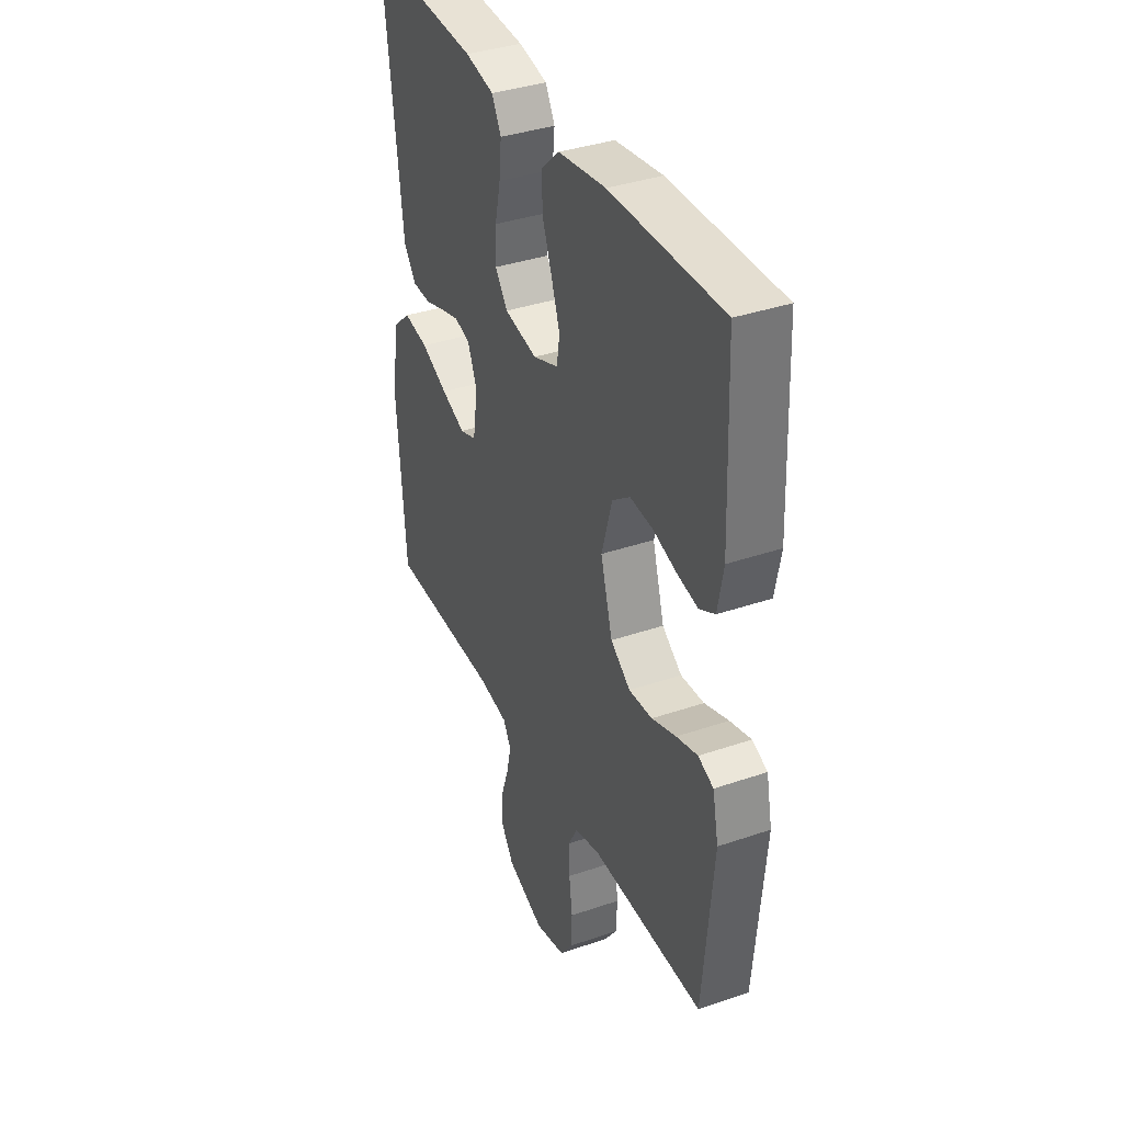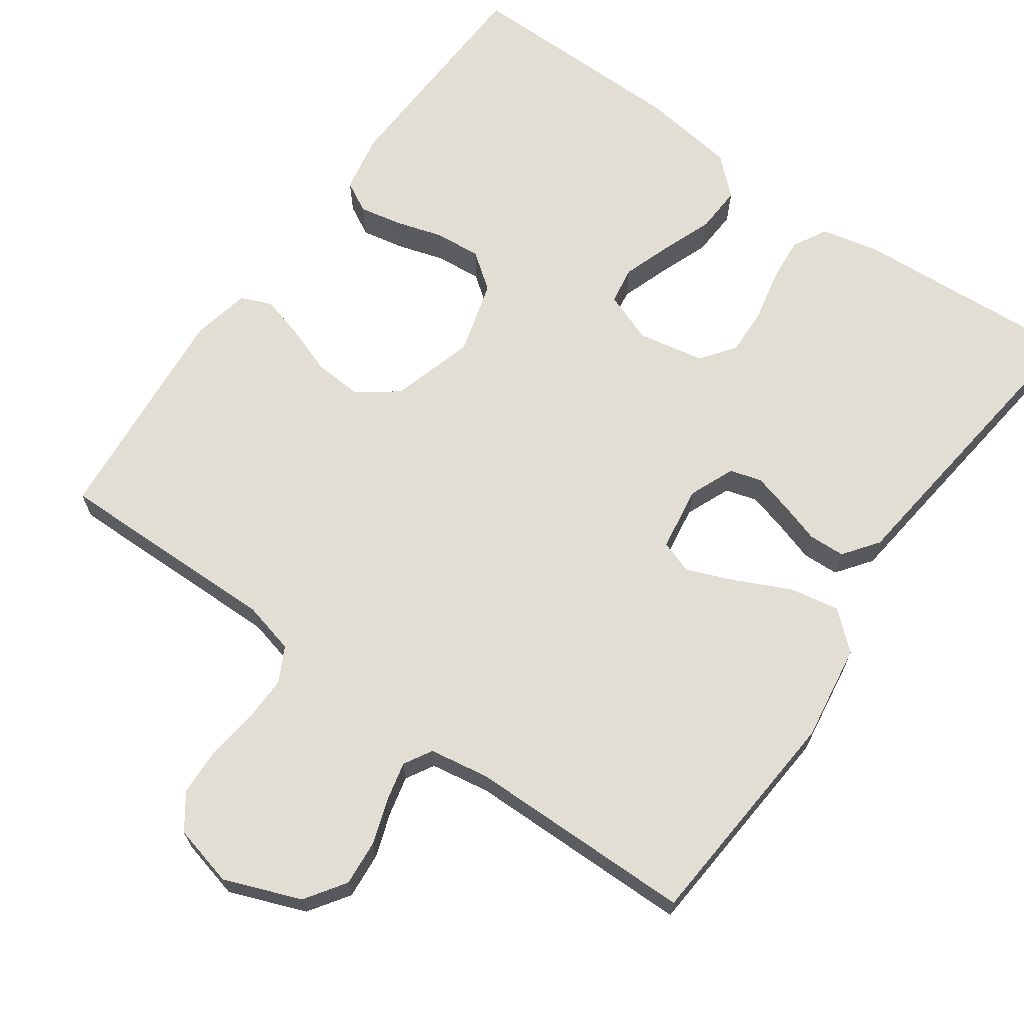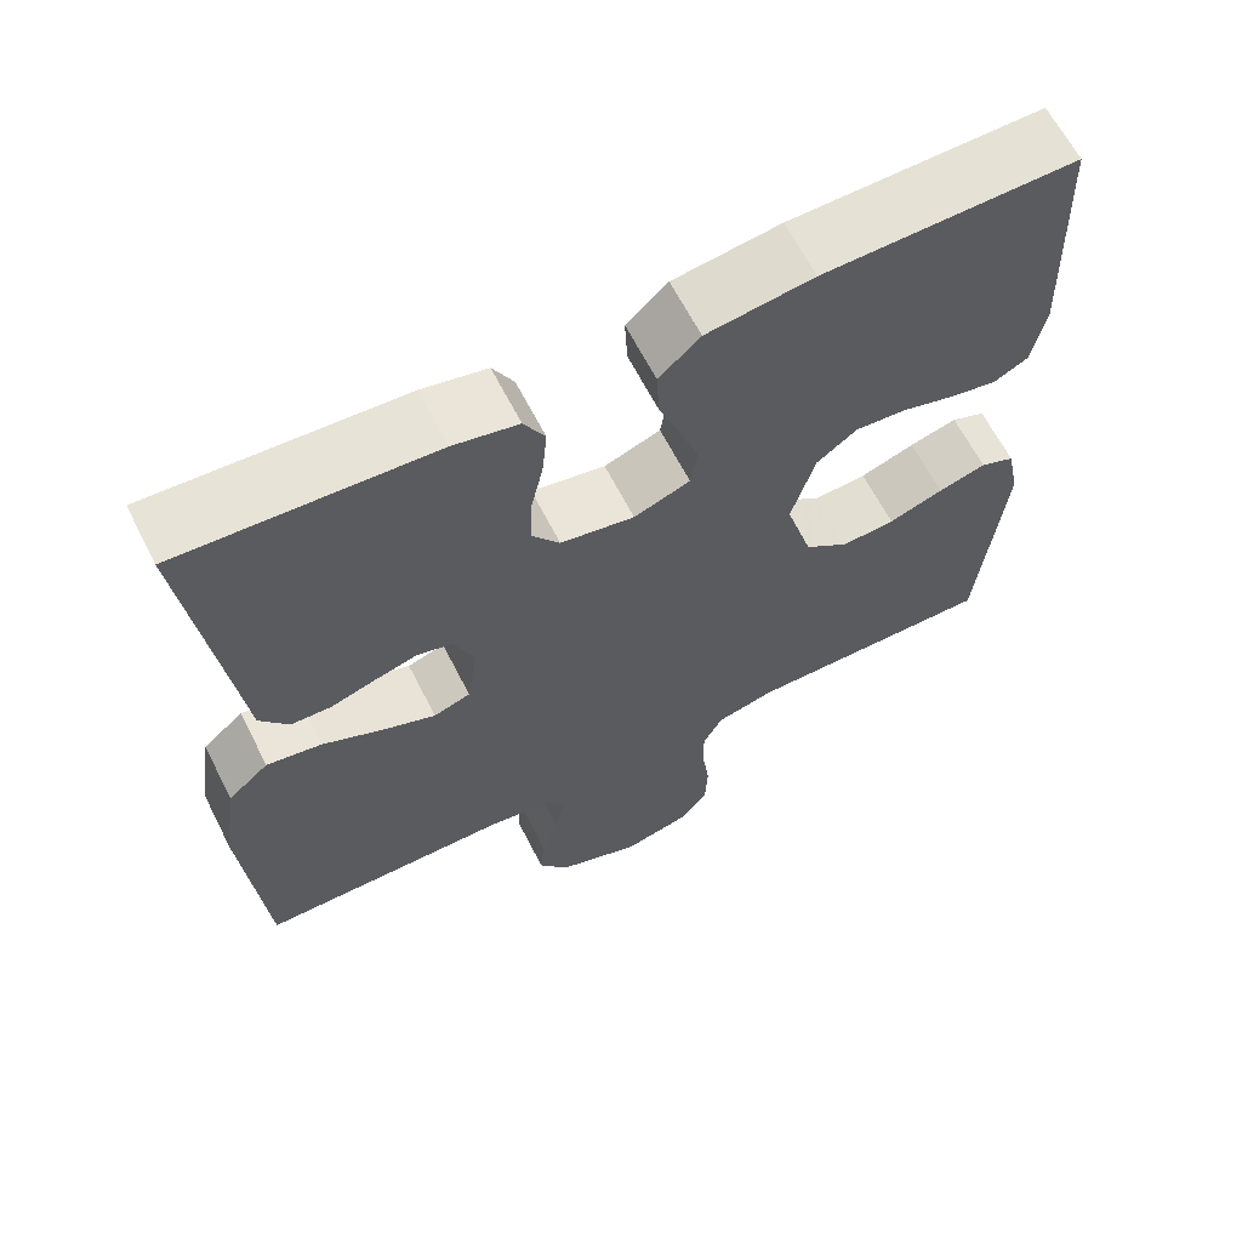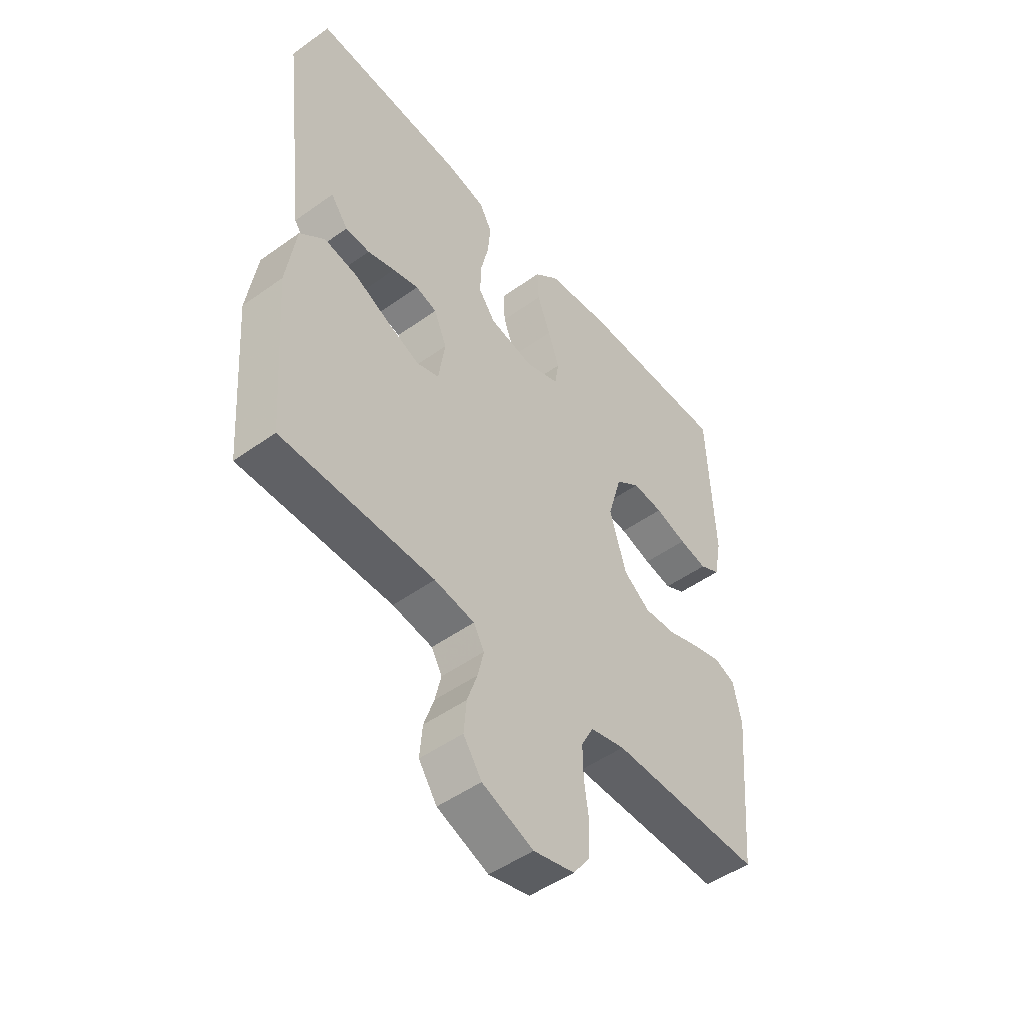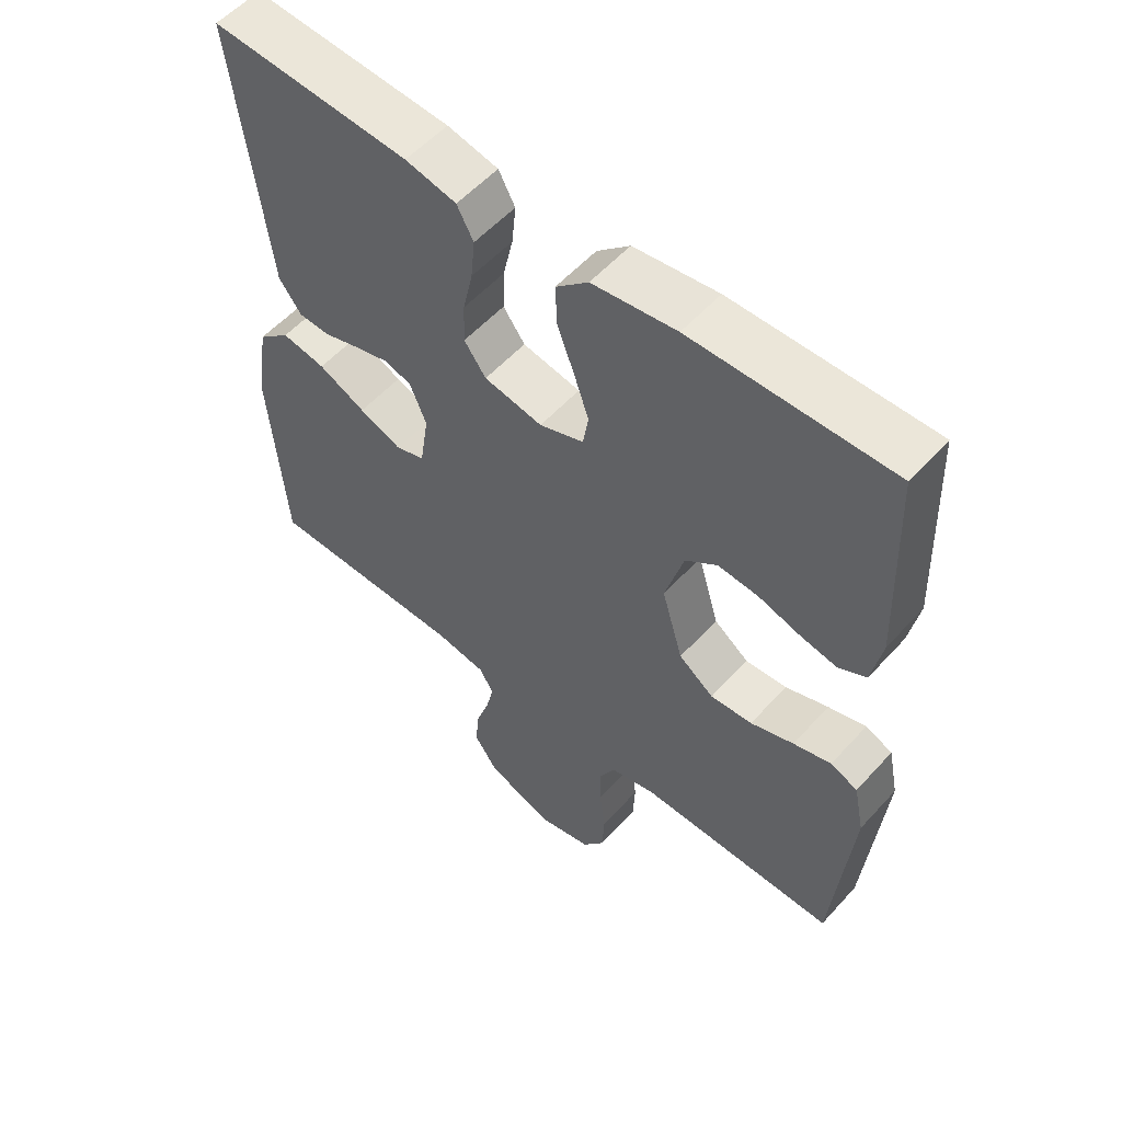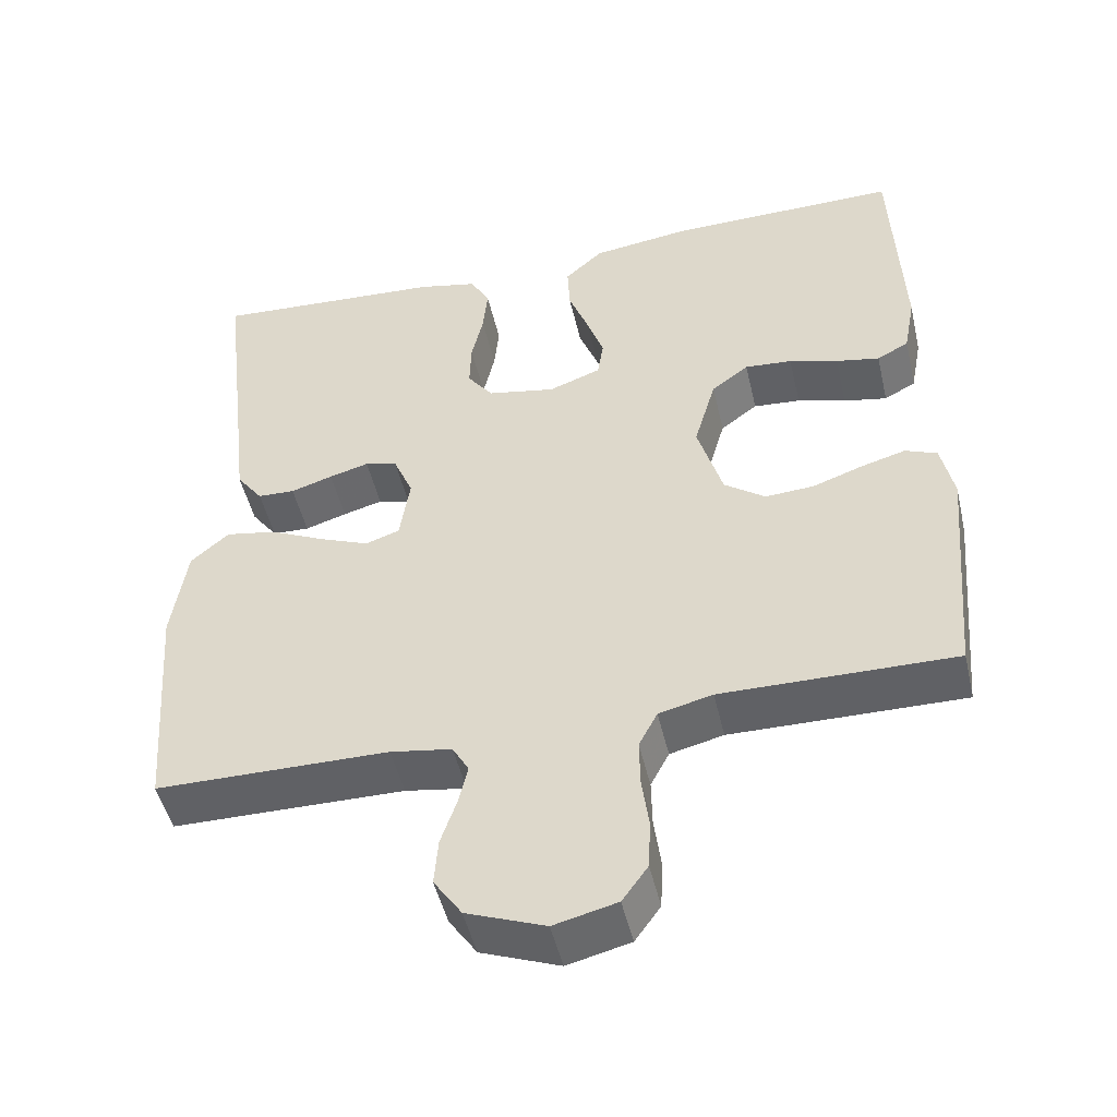
<metadata>
{"format":"obj","ext":"obj","renderer":"f3d","projection":"perspective","resolution":1024,"background":"white","views":[{"elev":37.0,"azim":66.1,"up":"+Z"},{"elev":67.2,"azim":-144.6,"up":"+Y"},{"elev":64.3,"azim":-27.0,"up":"+Z"},{"elev":-49.6,"azim":-51.7,"up":"+Z"},{"elev":55.5,"azim":41.3,"up":"+Z"},{"elev":-49.0,"azim":13.0,"up":"+Z"}]}
</metadata>
<code>
v -0.5 0.07 -0.5
v -0.523 0.07 -0.2
v -0.504 0.07 -0.072
v -0.455 0.07 -0.029
v -0.389 0.07 -0.041
v -0.318 0.07 -0.075
v -0.254 0.07 -0.101
v -0.21 0.07 -0.086
v -0.197 0.07 0
v -0.222 0.07 0.06
v -0.264 0.07 0.072
v -0.315 0.07 0.058
v -0.369 0.07 0.041
v -0.417 0.07 0.043
v -0.451 0.07 0.089
v -0.464 0.07 0.2
v -0.5 0.07 0.5
v -0.2 0.07 0.481
v -0.123 0.07 0.464
v -0.098 0.07 0.418
v -0.104 0.07 0.356
v -0.119 0.07 0.289
v -0.121 0.07 0.227
v -0.088 0.07 0.182
v 0 0.07 0.165
v 0.067 0.07 0.19
v 0.075 0.07 0.24
v 0.053 0.07 0.304
v 0.027 0.07 0.373
v 0.024 0.07 0.435
v 0.073 0.07 0.48
v 0.2 0.07 0.497
v 0.5 0.07 0.5
v 0.512 0.07 0.2
v 0.497 0.07 0.121
v 0.456 0.07 0.099
v 0.4 0.07 0.11
v 0.337 0.07 0.129
v 0.276 0.07 0.134
v 0.228 0.07 0.098
v 0.2 0.07 0
v 0.232 0.07 -0.11
v 0.285 0.07 -0.149
v 0.348 0.07 -0.145
v 0.413 0.07 -0.122
v 0.47 0.07 -0.106
v 0.511 0.07 -0.123
v 0.527 0.07 -0.2
v 0.5 0.07 -0.5
v 0.2 0.07 -0.496
v 0.131 0.07 -0.513
v 0.107 0.07 -0.559
v 0.108 0.07 -0.62
v 0.117 0.07 -0.688
v 0.114 0.07 -0.751
v 0.081 0.07 -0.797
v 0 0.07 -0.817
v -0.101 0.07 -0.778
v -0.137 0.07 -0.725
v -0.132 0.07 -0.664
v -0.112 0.07 -0.605
v -0.1 0.07 -0.553
v -0.121 0.07 -0.516
v -0.2 0.07 -0.503
v -0.5 0 -0.5
v -0.523 0 -0.2
v -0.504 0 -0.072
v -0.455 0 -0.029
v -0.389 0 -0.041
v -0.318 0 -0.075
v -0.254 0 -0.101
v -0.21 0 -0.086
v -0.197 0 0
v -0.222 0 0.06
v -0.264 0 0.072
v -0.315 0 0.058
v -0.369 0 0.041
v -0.417 0 0.043
v -0.451 0 0.089
v -0.464 0 0.2
v -0.5 0 0.5
v -0.2 0 0.481
v -0.123 0 0.464
v -0.098 0 0.418
v -0.104 0 0.356
v -0.119 0 0.289
v -0.121 0 0.227
v -0.088 0 0.182
v 0 0 0.165
v 0.067 0 0.19
v 0.075 0 0.24
v 0.053 0 0.304
v 0.027 0 0.373
v 0.024 0 0.435
v 0.073 0 0.48
v 0.2 0 0.497
v 0.5 0 0.5
v 0.512 0 0.2
v 0.497 0 0.121
v 0.456 0 0.099
v 0.4 0 0.11
v 0.337 0 0.129
v 0.276 0 0.134
v 0.228 0 0.098
v 0.2 0 0
v 0.232 0 -0.11
v 0.285 0 -0.149
v 0.348 0 -0.145
v 0.413 0 -0.122
v 0.47 0 -0.106
v 0.511 0 -0.123
v 0.527 0 -0.2
v 0.5 0 -0.5
v 0.2 0 -0.496
v 0.131 0 -0.513
v 0.107 0 -0.559
v 0.108 0 -0.62
v 0.117 0 -0.688
v 0.114 0 -0.751
v 0.081 0 -0.797
v 0 0 -0.817
v -0.101 0 -0.778
v -0.137 0 -0.725
v -0.132 0 -0.664
v -0.112 0 -0.605
v -0.1 0 -0.553
v -0.121 0 -0.516
v -0.2 0 -0.503
f 58 59 60 61
f 58 61 62
f 57 58 62
f 56 57 62
f 53 54 55 56
f 52 53 56 62
f 51 52 62 63
f 47 48 49 50
f 44 45 46 47
f 44 47 50 51
f 35 36 37 38
f 35 38 39
f 34 35 39
f 33 34 39
f 32 33 39 40
f 28 29 30 31
f 27 28 31 32
f 26 27 32 40
f 19 20 21 22
f 19 22 23
f 16 17 18 19
f 16 19 23
f 15 16 23 24
f 12 13 14 15
f 11 12 15 24
f 3 4 5 6
f 3 6 7
f 64 1 2 3
f 64 3 7
f 63 64 7 8
f 43 44 51 63
f 42 43 63 8
f 41 42 8 9
f 25 26 40 41
f 25 41 9 10
f 10 11 24 25
f 125 124 123 122
f 126 125 122
f 126 122 121
f 126 121 120
f 120 119 118 117
f 126 120 117 116
f 127 126 116 115
f 114 113 112 111
f 111 110 109 108
f 115 114 111 108
f 102 101 100 99
f 103 102 99
f 103 99 98
f 103 98 97
f 104 103 97 96
f 95 94 93 92
f 96 95 92 91
f 104 96 91 90
f 86 85 84 83
f 87 86 83
f 83 82 81 80
f 87 83 80
f 88 87 80 79
f 79 78 77 76
f 88 79 76 75
f 70 69 68 67
f 71 70 67
f 67 66 65 128
f 71 67 128
f 72 71 128 127
f 127 115 108 107
f 72 127 107 106
f 73 72 106 105
f 105 104 90 89
f 74 73 105 89
f 89 88 75 74
f 1 65 66 2
f 2 66 67 3
f 3 67 68 4
f 4 68 69 5
f 5 69 70 6
f 6 70 71 7
f 7 71 72 8
f 8 72 73 9
f 9 73 74 10
f 10 74 75 11
f 11 75 76 12
f 12 76 77 13
f 13 77 78 14
f 14 78 79 15
f 15 79 80 16
f 16 80 81 17
f 17 81 82 18
f 18 82 83 19
f 19 83 84 20
f 20 84 85 21
f 21 85 86 22
f 22 86 87 23
f 23 87 88 24
f 24 88 89 25
f 25 89 90 26
f 26 90 91 27
f 27 91 92 28
f 28 92 93 29
f 29 93 94 30
f 30 94 95 31
f 31 95 96 32
f 32 96 97 33
f 33 97 98 34
f 34 98 99 35
f 35 99 100 36
f 36 100 101 37
f 37 101 102 38
f 38 102 103 39
f 39 103 104 40
f 40 104 105 41
f 41 105 106 42
f 42 106 107 43
f 43 107 108 44
f 44 108 109 45
f 45 109 110 46
f 46 110 111 47
f 47 111 112 48
f 48 112 113 49
f 49 113 114 50
f 50 114 115 51
f 51 115 116 52
f 52 116 117 53
f 53 117 118 54
f 54 118 119 55
f 55 119 120 56
f 56 120 121 57
f 57 121 122 58
f 58 122 123 59
f 59 123 124 60
f 60 124 125 61
f 61 125 126 62
f 62 126 127 63
f 63 127 128 64
f 64 128 65 1

</code>
